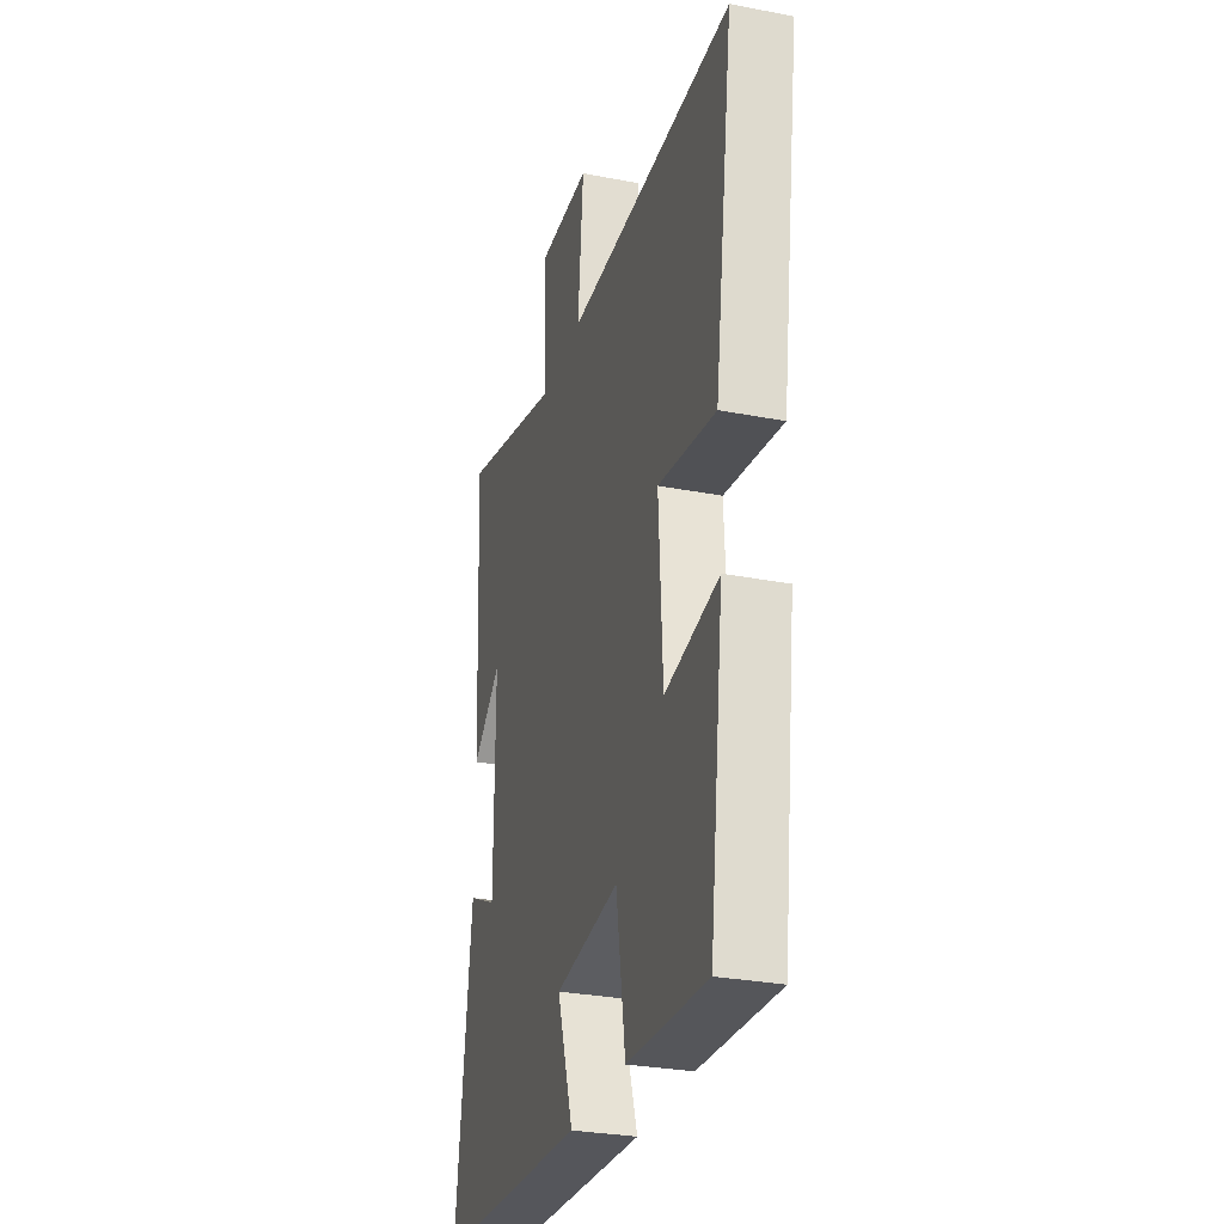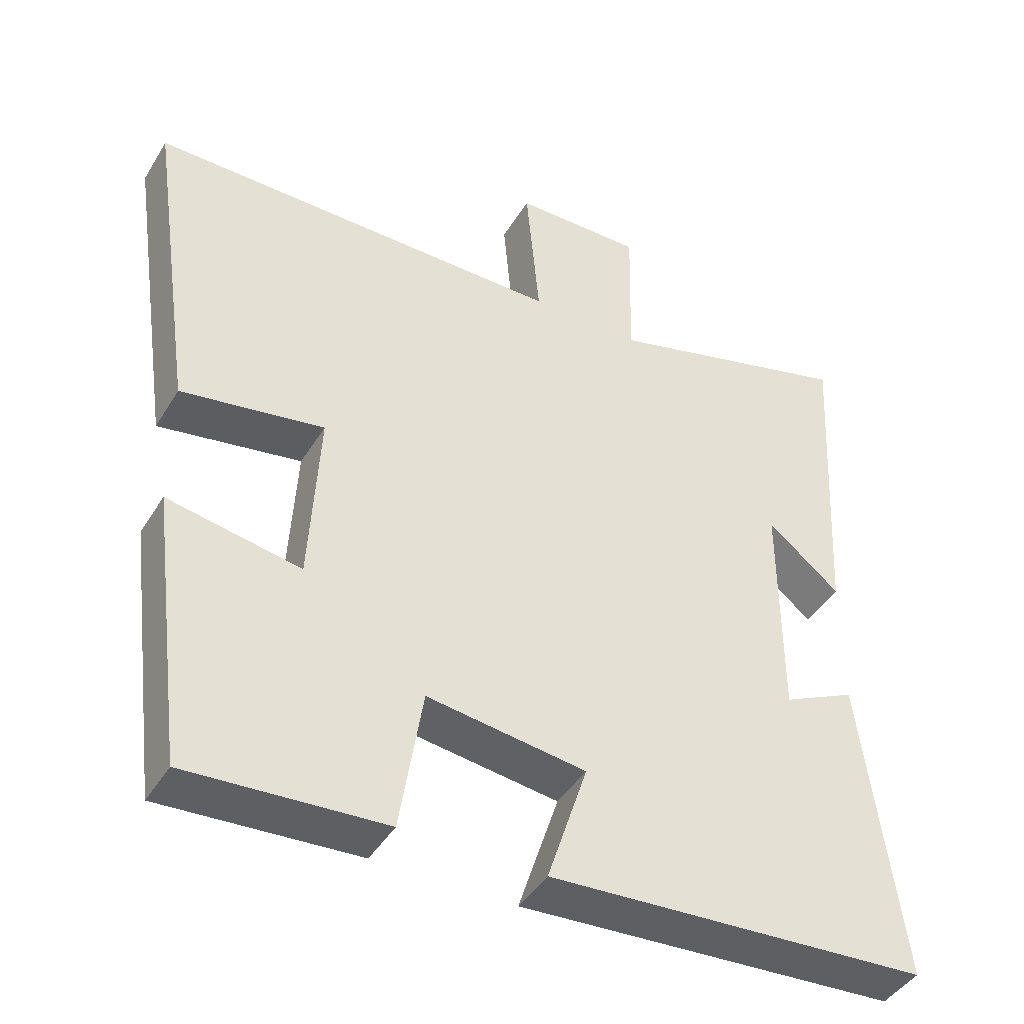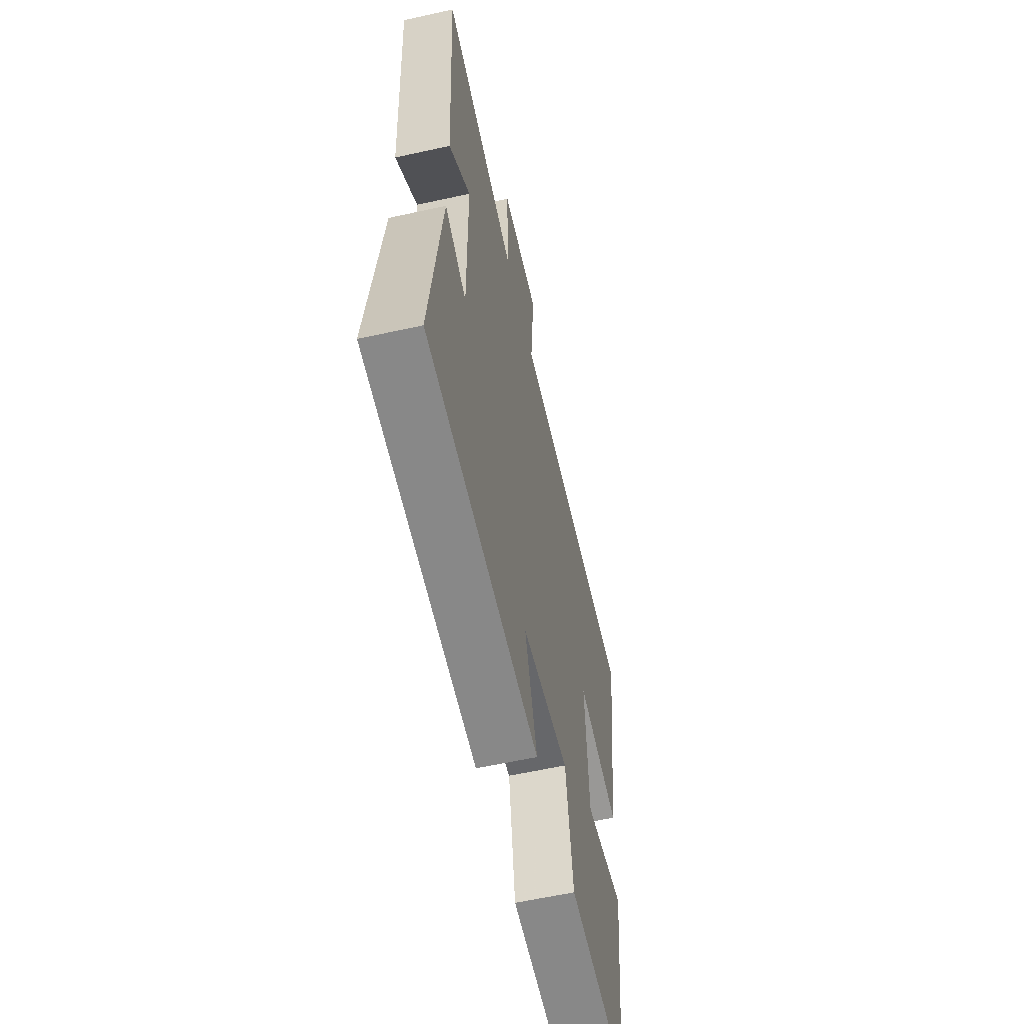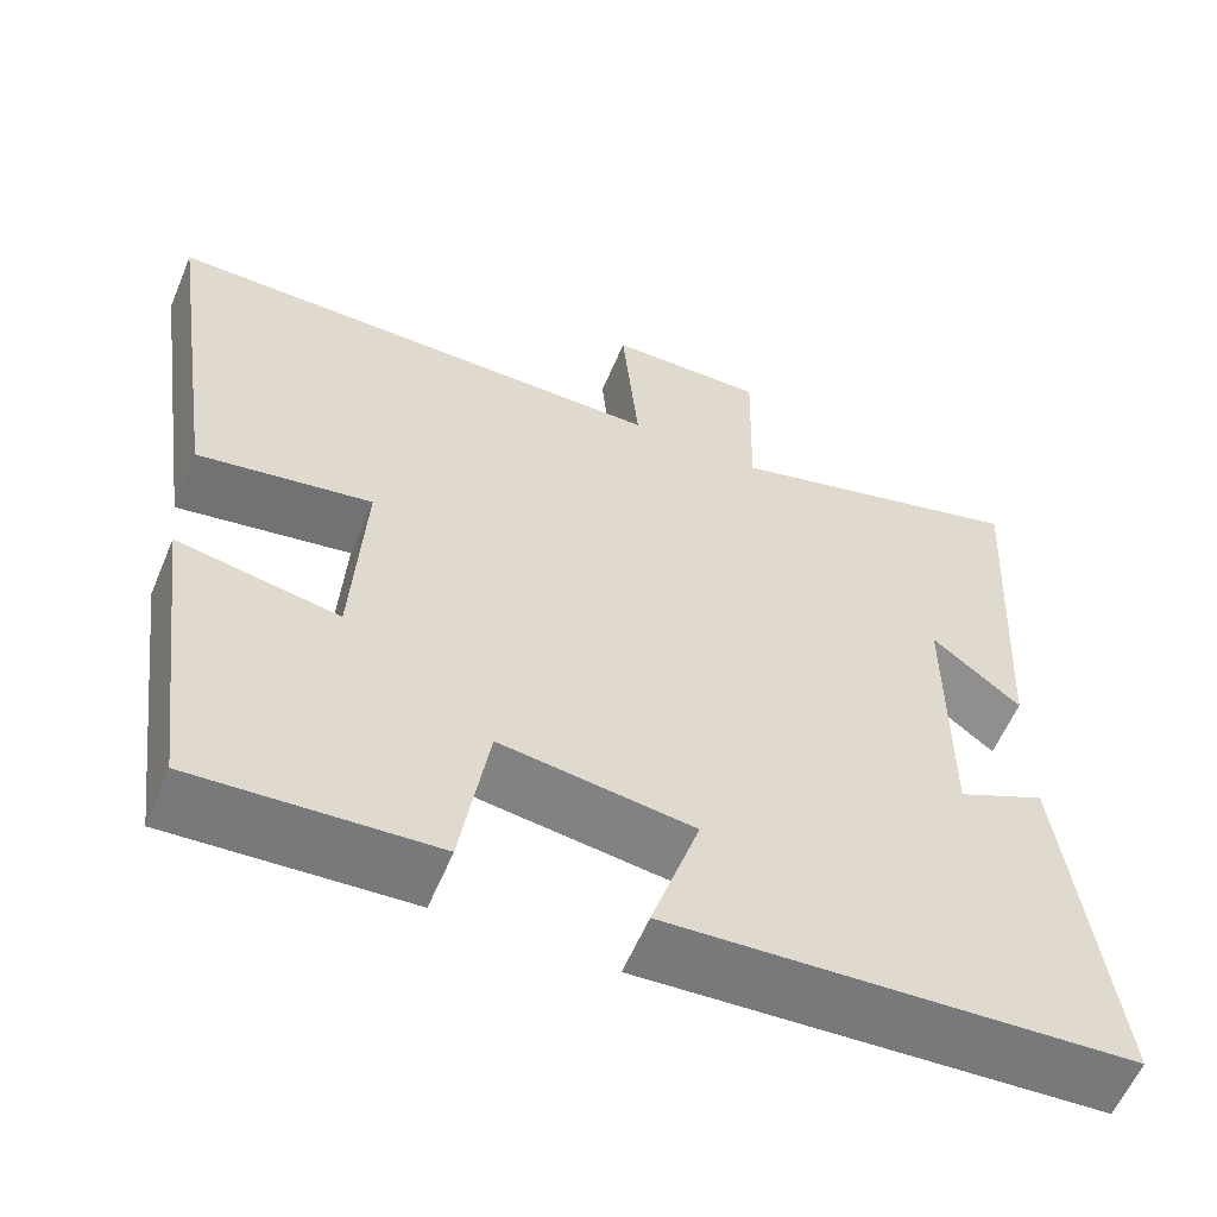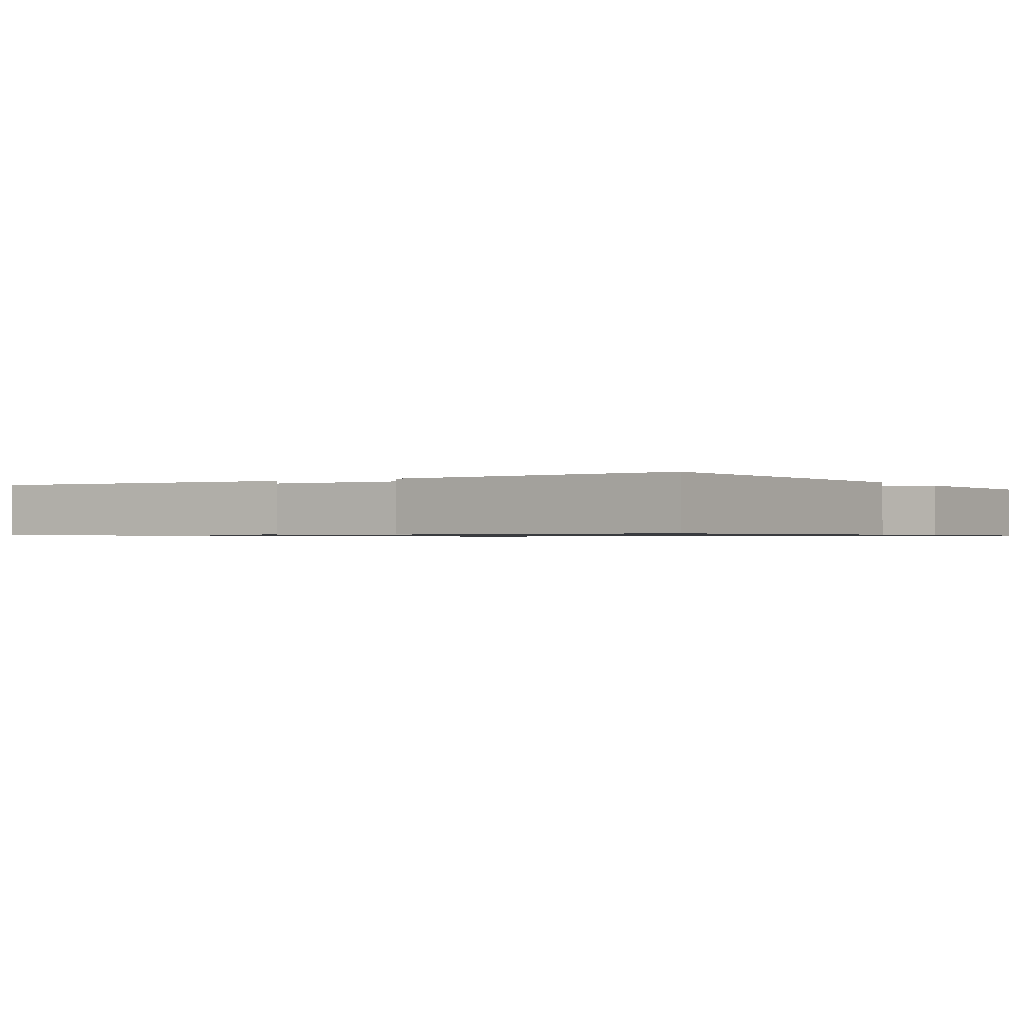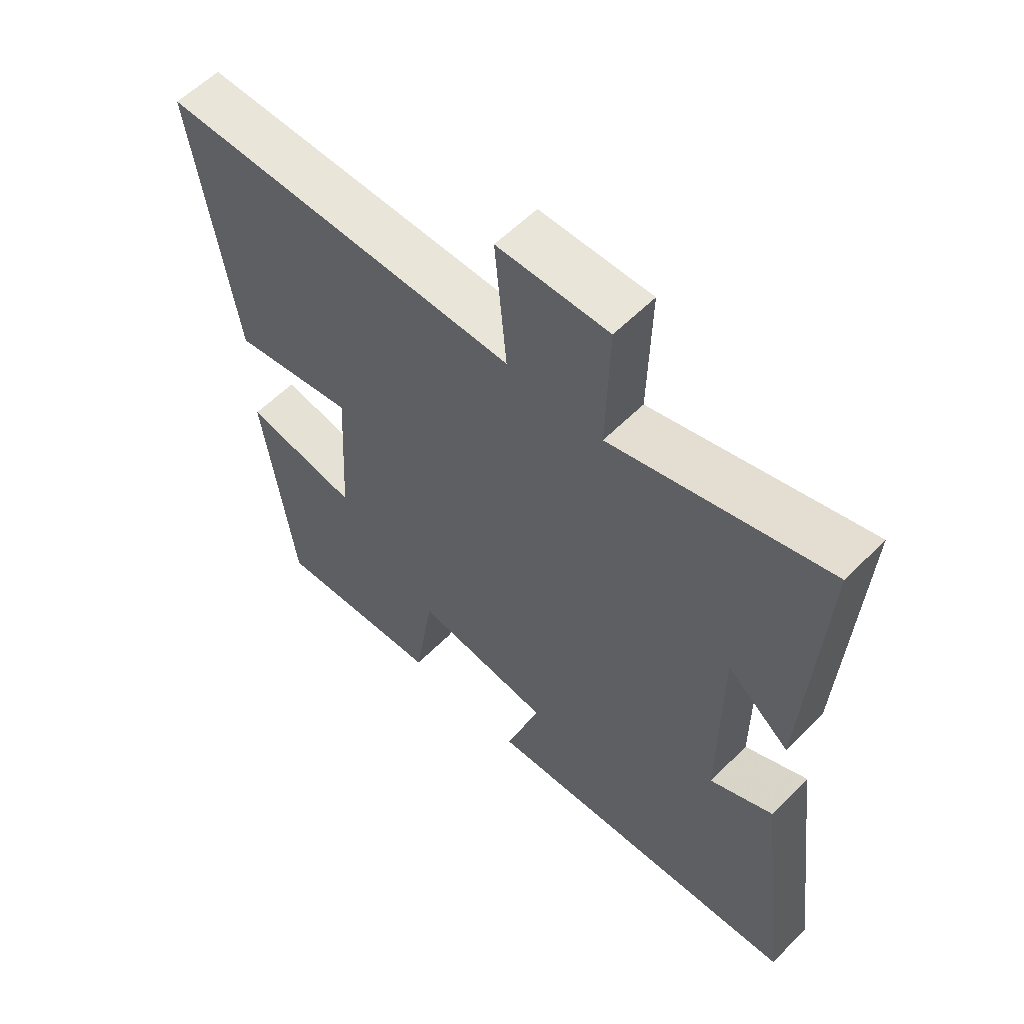
<metadata>
{"format":"obj","ext":"obj","renderer":"f3d","projection":"perspective","resolution":1024,"background":"white","views":[{"elev":-29.4,"azim":-105.9,"up":"+Z"},{"elev":-43.4,"azim":-29.2,"up":"+Z"},{"elev":-59.5,"azim":102.8,"up":"+Z"},{"elev":-58.8,"azim":-22.7,"up":"+Z"},{"elev":-0.8,"azim":121.4,"up":"+Y"},{"elev":58.2,"azim":44.1,"up":"+Z"}]}
</metadata>
<code>
v -0.451 0.07 -0.517
v -0.5 0.07 -0.134
v -0.314 0.07 -0.168
v -0.3 0.07 0.082
v -0.5 0.07 0.048
v -0.566 0.07 0.502
v 0.019 0.07 0.5
v 0 0.07 0.711
v 0.18 0.07 0.713
v 0.175 0.07 0.5
v 0.525 0.07 0.596
v 0.5 0.07 0.148
v 0.398 0.07 0.231
v 0.398 0.07 -0.089
v 0.5 0.07 -0.04
v 0.554 0.07 -0.468
v 0.022 0.07 -0.5
v 0.078 0.07 -0.327
v -0.144 0.07 -0.297
v -0.176 0.07 -0.5
v -0.451 0 -0.517
v -0.5 0 -0.134
v -0.314 0 -0.168
v -0.3 0 0.082
v -0.5 0 0.048
v -0.566 0 0.502
v 0.019 0 0.5
v 0 0 0.711
v 0.18 0 0.713
v 0.175 0 0.5
v 0.525 0 0.596
v 0.5 0 0.148
v 0.398 0 0.231
v 0.398 0 -0.089
v 0.5 0 -0.04
v 0.554 0 -0.468
v 0.022 0 -0.5
v 0.078 0 -0.327
v -0.144 0 -0.297
v -0.176 0 -0.5
f 19 20 1 2
f 18 19 2 3
f 15 16 17 18
f 14 15 18
f 13 14 18 3
f 10 11 12 13
f 10 13 3 4
f 7 8 9 10
f 7 10 4 5
f 5 6 7
f 22 21 40 39
f 23 22 39 38
f 38 37 36 35
f 38 35 34
f 23 38 34 33
f 33 32 31 30
f 24 23 33 30
f 30 29 28 27
f 25 24 30 27
f 27 26 25
f 1 21 22 2
f 2 22 23 3
f 3 23 24 4
f 4 24 25 5
f 5 25 26 6
f 6 26 27 7
f 7 27 28 8
f 8 28 29 9
f 9 29 30 10
f 10 30 31 11
f 11 31 32 12
f 12 32 33 13
f 13 33 34 14
f 14 34 35 15
f 15 35 36 16
f 16 36 37 17
f 17 37 38 18
f 18 38 39 19
f 19 39 40 20
f 20 40 21 1

</code>
